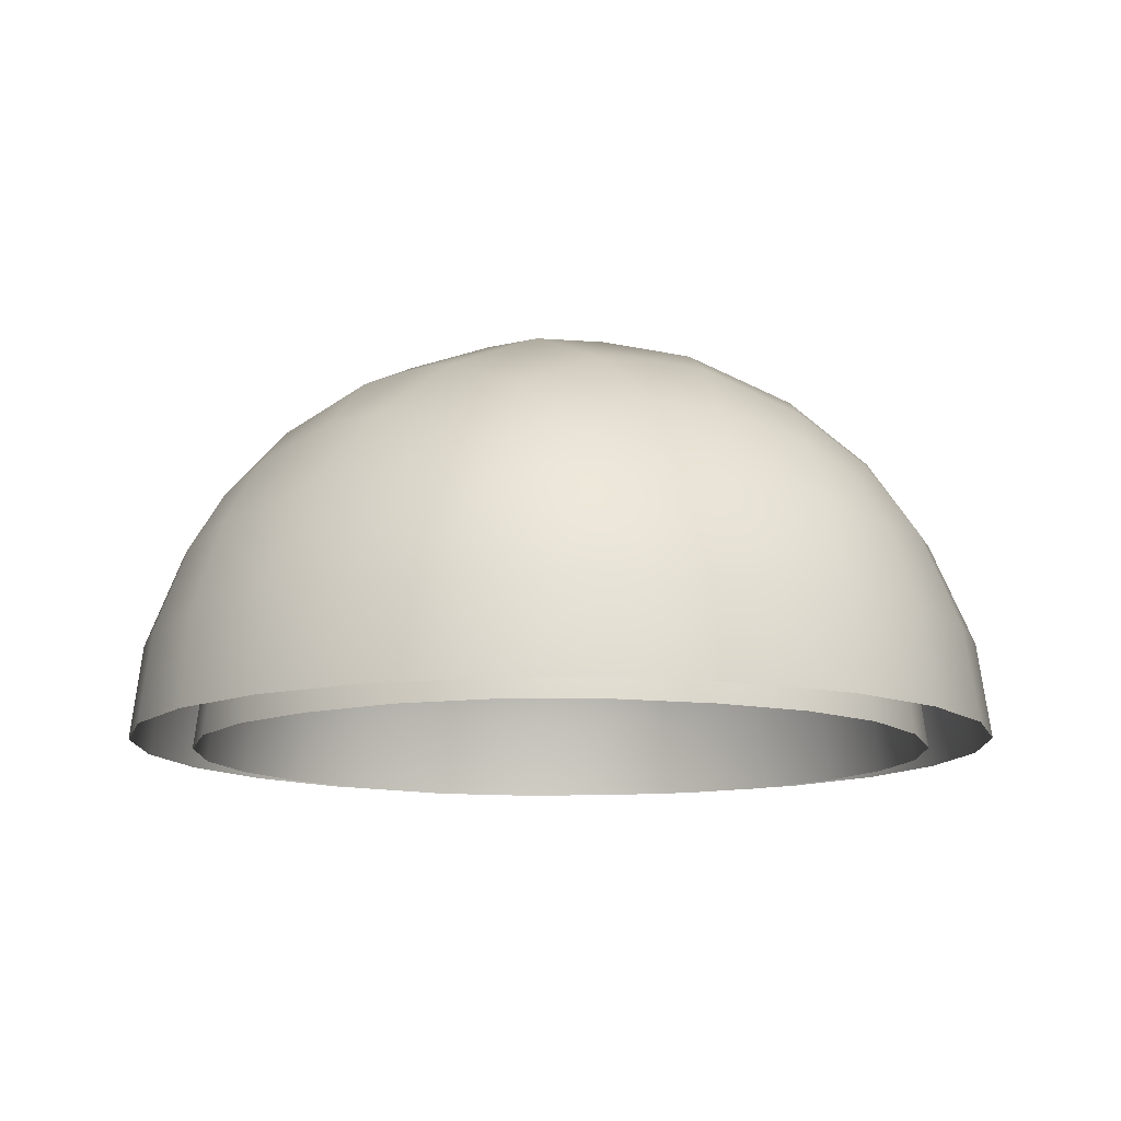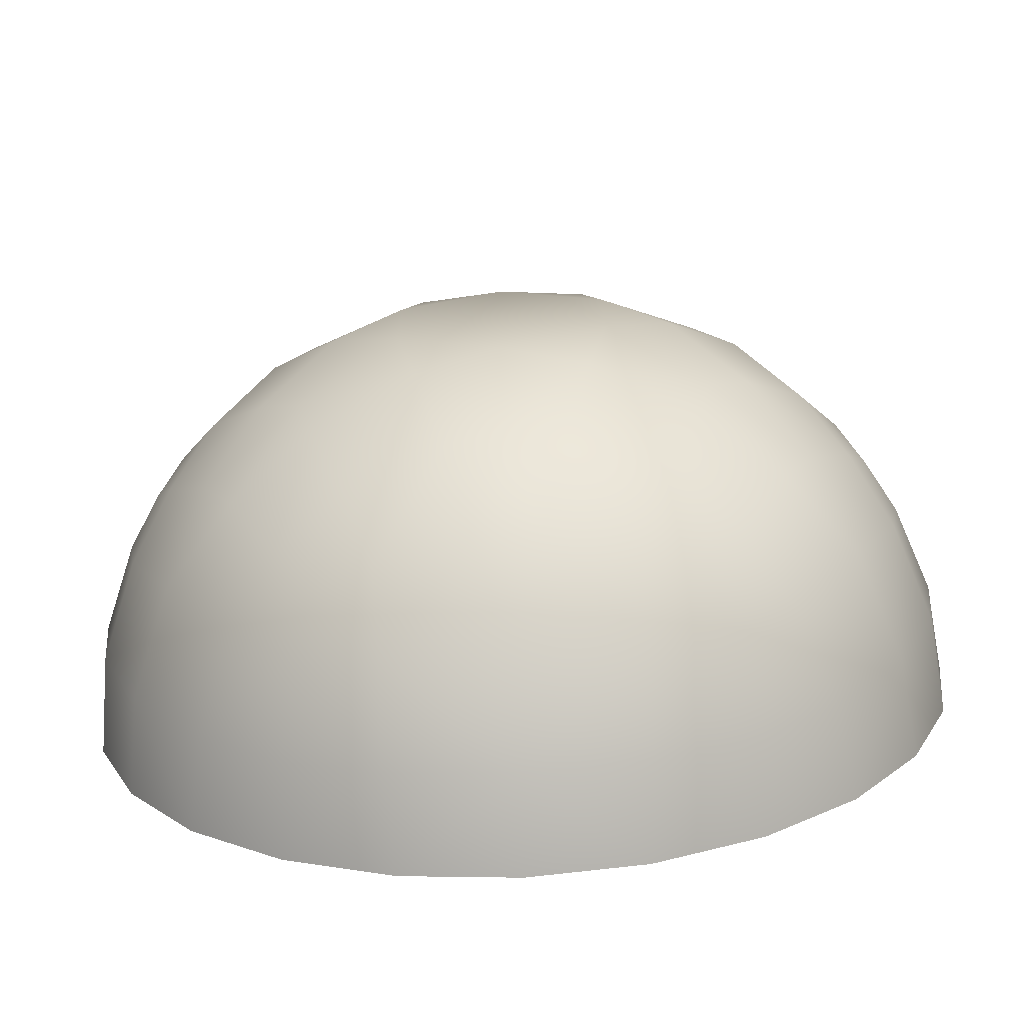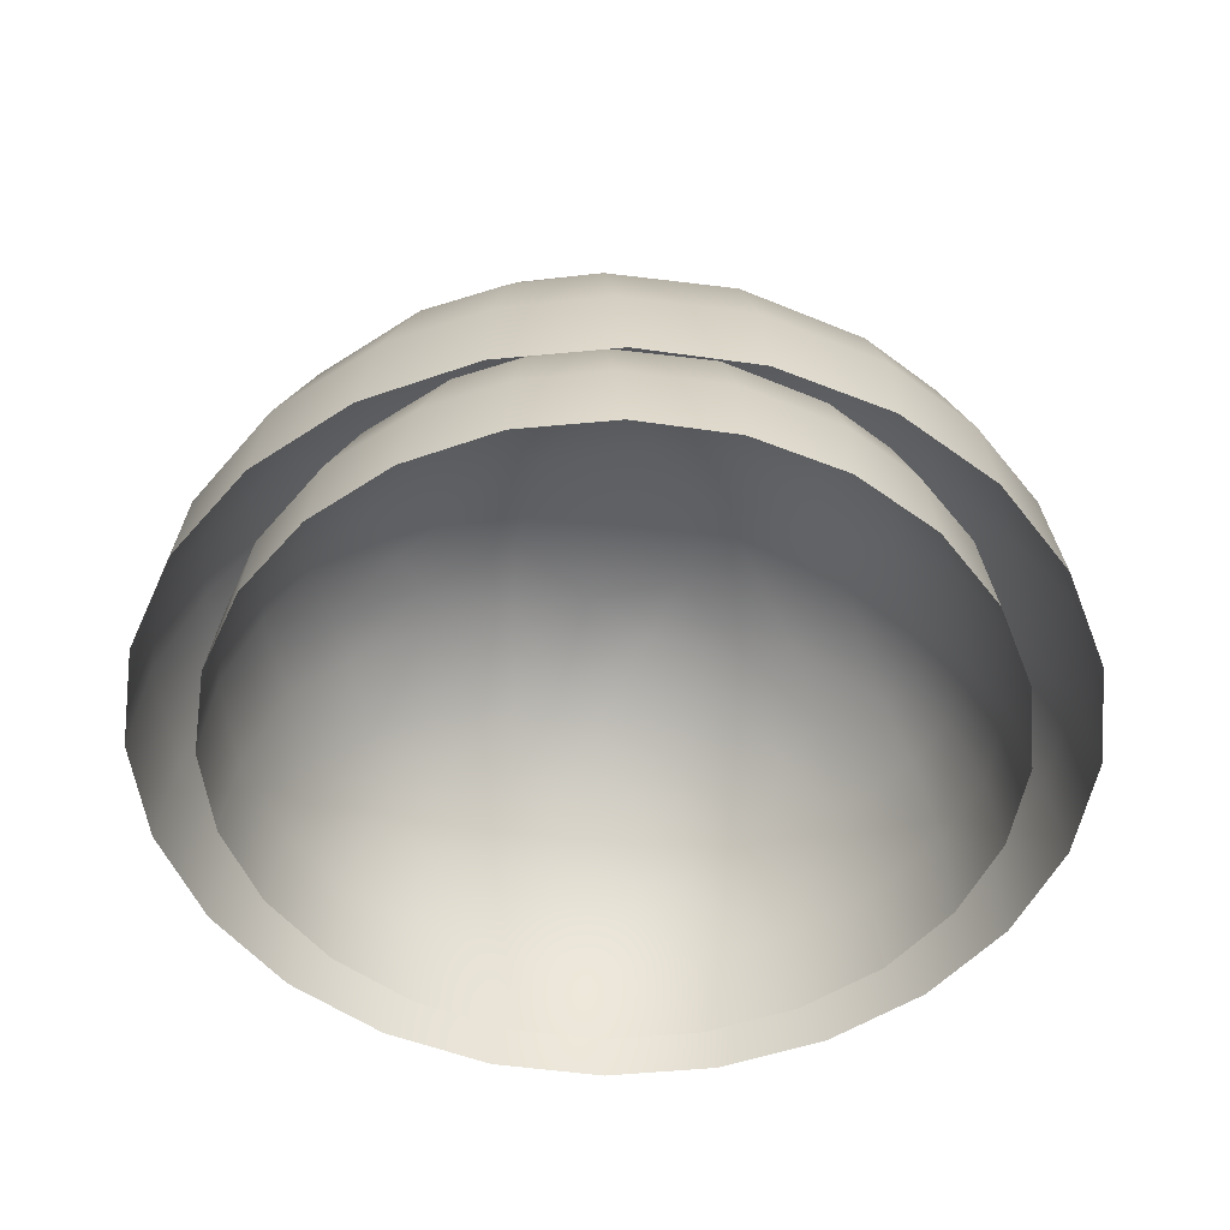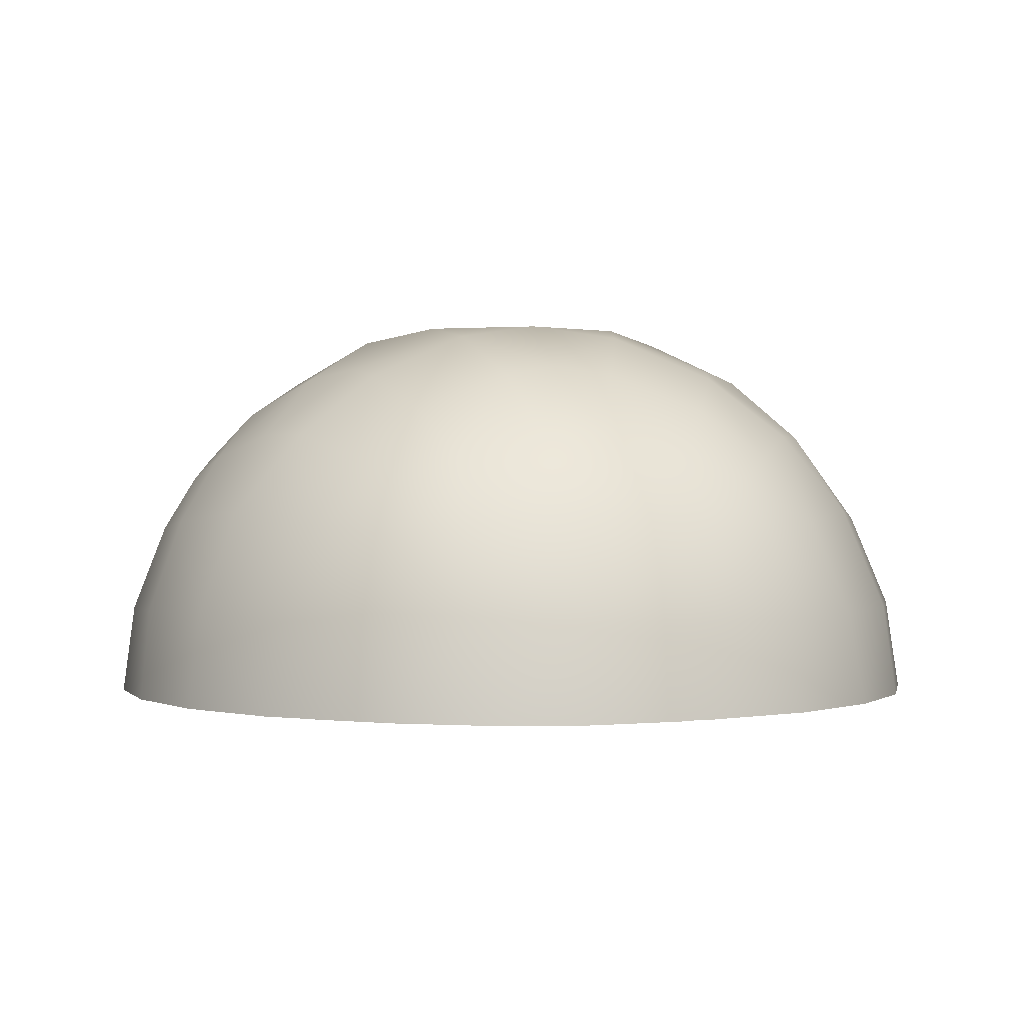
<metadata>
{"format":"obj","ext":"obj","renderer":"f3d","projection":"perspective","resolution":1024,"background":"white","views":[{"elev":-12.1,"azim":38.2,"up":"+Y"},{"elev":-71.8,"azim":-177.0,"up":"+Z"},{"elev":-50.2,"azim":163.6,"up":"+Y"},{"elev":0.8,"azim":108.5,"up":"+Y"}]}
</metadata>
<code>
v 2.162 1.75 0.9911
v 1.986 2.026 1.602
v 1.363 1.748 1.448
v 1.58 1.516 0.9054
v 1.743 1.218 0.5184
v 0.8793 1.364 1.338
v 1.162 1.218 0.8532
v 1.385 1.076 0.5696
v 2.5 0.2272 -0.1274
v 1.759 0.2173 -0.02772
v 1.182 0.203 0.2148
v 2.5 0.8693 0.1471
v 1.764 0.8015 0.2158
v 1.285 0.7445 0.3956
v 0.6833 0.2215 0.5942
v 0.5832 -0.3611 0.5823
v 2.838 1.75 0.9911
v 3.014 2.026 1.602
v 0.8897 0.8021 0.7211
v 1.798 -0.361 -0.119
v 1.144 -0.3606 0.1513
v 2.207 1.417 1.209
v 2.06 1.655 1.73
v 2.325 1.092 0.8072
v 1.528 1.415 1.596
v 1.711 1.214 1.133
v 2.696 1.366 0.5172
v 1.847 0.9642 0.8092
v 1.12 1.09 1.502
v 1.362 1.75 3.547
v 1.362 0.9641 1.089
v 1.549 0.8452 0.8524
v 2.5 0.1228 0.2585
v 1.865 0.1176 0.345
v 1.376 0.1069 0.5512
v 2.5 0.6709 0.4941
v 1.865 0.6157 0.5552
v 1.465 0.5684 0.7067
v 3.637 1.748 1.448
v 1.979 2.026 3.394
v 3.42 1.516 0.9054
v 0.9532 0.1214 0.8719
v 0.8644 -0.4125 0.8622
v 3.257 1.218 0.5184
v 1.133 0.6163 0.9786
v 2.158 1.748 4.011
v 2.5 -0.4147 0.1858
v 2.5 1.81 1.09
v 2.5 2.111 1.771
v 2.304 1.366 0.5172
v 2.5 -0.3578 -0.2102
v 2.5 -0.3617 -0.2107
v 2.5 1.467 1.295
v 2.5 1.724 1.875
v 2.5 -0.4147 0.1858
v 3.838 1.218 0.8532
v 3.615 1.076 0.5696
v 3.241 0.2173 -0.02772
v 3.818 0.203 0.2148
v 3.236 0.8015 0.2158
v 3.715 0.7445 0.3956
v 4.317 0.2215 0.5942
v 4.417 -0.3611 0.5823
v 4.11 0.8021 0.7211
v 1.9 -0.4119 0.2644
v 1.343 -0.4097 0.495
v 3.202 -0.361 -0.119
v 3.856 -0.3606 0.1513
v 0.4959 -0.415 1.343
v 2.793 1.417 1.209
v 2.94 1.655 1.73
v 2.675 1.092 0.8072
v 3.472 1.415 1.596
v 3.289 1.214 1.133
v 3.153 0.9642 0.8092
v 3.88 1.09 1.502
v 3.638 1.75 3.547
v 3.638 0.9641 1.089
v 3.451 0.8452 0.8524
v 3.135 0.1176 0.345
v 3.624 0.1069 0.5512
v 3.135 0.6157 0.5552
v 3.535 0.5684 0.7067
v 3.021 2.026 3.394
v 4.047 0.1214 0.8719
v 4.136 -0.4125 0.8622
v 3.867 0.6163 0.9786
v 4.119 1.366 3.662
v 2.842 1.748 4.011
v 2.5 -0.4147 0.1858
v 3.1 -0.4119 0.2644
v 3.657 -0.4097 0.495
v 4.504 -0.415 1.343
v 3.421 1.516 4.094
v 3.837 1.218 4.147
v 4.121 1.364 1.338
v 4.774 0.2332 1.187
v 3.13 2.111 2.136
v 3.721 1.809 1.795
v 4.847 -0.3565 1.145
v 4.538 0.8686 1.323
v 4.847 -0.3617 1.145
v 4.44 0.1282 1.38
v 3.04 1.724 2.188
v 3.544 1.467 1.897
v 4.238 0.6703 1.497
v 2.696 1.364 4.485
v 1.579 1.516 4.094
v 3.257 1.218 4.482
v 3.615 1.076 4.43
v 4.319 0.2173 4.406
v 3.82 0.203 4.784
v 4.11 0.8015 4.279
v 3.715 0.7445 4.604
v 1.163 1.218 4.147
v 3.242 0.2215 5.026
v 3.202 -0.3611 5.119
v 3.235 0.8021 4.784
v 4.417 -0.361 4.418
v 3.856 -0.3606 4.849
v 0.2257 0.2332 1.187
v 3.976 1.75 2.961
v 3.535 2.026 2.504
v 3.472 1.417 3.4
v 2.947 1.655 3.266
v 3.879 1.092 3.498
v 2.797 1.415 3.793
v 3.289 1.214 3.867
v 3.638 0.9642 3.911
v 2.674 1.09 4.194
v 1.87 2.111 2.136
v 3.153 0.9641 4.191
v 3.451 0.8452 4.148
v 4.049 0.1176 4.128
v 3.626 0.1069 4.448
v 3.867 0.6157 4.022
v 3.535 0.5684 4.293
v 1.279 1.809 1.795
v 3.137 0.1214 4.654
v 3.101 -0.4125 4.735
v 3.134 0.6163 4.445
v 3.979 1.748 2.041
v 0.1532 -0.3565 1.145
v 4.341 1.516 2.5
v 0.4617 0.8686 1.323
v 4.504 -0.4147 3.657
v 4.136 -0.4119 4.138
v 3.658 -0.4097 4.505
v 4.595 1.218 2.835
v 2.5 -0.415 4.814
v 0.1526 -0.3617 1.145
v 4.317 1.364 1.677
v 3.721 1.81 3.205
v 3.131 2.111 2.864
v 4.315 1.366 3.321
v 4.847 -0.3578 3.855
v 4.848 -0.3617 3.855
v 3.544 1.467 3.103
v 3.041 1.724 2.812
v 4.504 -0.4147 3.657
v 4.595 1.218 2.165
v 4.729 1.076 2.5
v 4.775 0.2272 3.814
v 5.06 0.2173 3.122
v 5.138 0.203 2.501
v 4.538 0.8693 3.676
v 4.846 0.8015 3.005
v 4.93 0.7445 2.5
v 5.059 0.2215 1.88
v 5.119 -0.3611 1.799
v 4.846 0.8021 1.995
v 5.119 -0.361 3.201
v 5.212 -0.3606 2.5
v 3.765 1.417 2.892
v 3.386 1.655 2.504
v 4.053 1.092 3.195
v 3.768 1.415 2.11
v 4.078 1.214 2.5
v 4.291 0.9642 2.78
v 4.055 1.09 1.804
v 4.291 0.9641 2.22
v 4.402 0.8452 2.5
v 4.441 0.1228 3.621
v 4.684 0.1176 3.027
v 4.75 0.1069 2.501
v 4.237 0.6709 3.503
v 4.501 0.6157 2.923
v 4.571 0.5684 2.5
v 4.683 0.1214 1.975
v 4.736 -0.4125 1.902
v 4.501 0.6163 2.077
v 4.504 -0.4147 3.657
v 4.736 -0.4119 3.098
v 4.815 -0.4097 2.5
v 2.5 0.2332 5.126
v 2.5 2.111 3.228
v 2.5 1.809 3.91
v 2.5 -0.3565 5.21
v 2.5 0.8686 4.854
v 2.5 -0.3617 5.211
v 2.5 0.1282 4.74
v 2.5 1.724 3.123
v 2.5 1.467 3.705
v 2.5 0.6703 4.507
v 0.5598 0.1282 1.38
v 1.96 1.724 2.188
v 1.456 1.467 1.897
v 0.7622 0.6703 1.497
v 2.304 1.364 4.485
v 1.743 1.218 4.482
v 1.385 1.076 4.43
v 0.6814 0.2173 4.406
v 1.18 0.203 4.784
v 0.8898 0.8015 4.279
v 1.285 0.7445 4.604
v 1.758 0.2215 5.026
v 1.798 -0.3611 5.119
v 1.765 0.8021 4.784
v 0.5829 -0.361 4.418
v 1.144 -0.3606 4.849
v 1.024 1.75 2.961
v 1.465 2.026 2.504
v 1.528 1.417 3.4
v 2.053 1.655 3.266
v 2.203 1.415 3.793
v 1.711 1.214 3.867
v 1.362 0.9642 3.911
v 2.326 1.09 4.194
v 1.847 0.9641 4.191
v 1.549 0.8452 4.148
v 0.6846 1.366 3.321
v 0.9514 0.1176 4.128
v 1.374 0.1069 4.448
v 1.133 0.6157 4.022
v 1.465 0.5684 4.293
v 1.863 0.1214 4.654
v 1.899 -0.4125 4.735
v 1.866 0.6163 4.445
v 1.021 1.748 2.041
v 0.659 1.516 2.5
v 0.4959 -0.4147 3.657
v 0.864 -0.4119 4.138
v 1.342 -0.4097 4.505
v 0.4051 1.218 2.835
v 0.6833 1.364 1.677
v 1.279 1.81 3.205
v 1.869 2.111 2.864
v 0.881 1.366 3.662
v 0.1529 -0.3578 3.855
v 0.1525 -0.3617 3.855
v 1.456 1.467 3.103
v 1.959 1.724 2.812
v 1.121 1.092 3.498
v 0.4958 -0.4147 3.657
v 0.405 1.218 2.165
v 0.271 1.076 2.5
v 0.2246 0.2272 3.814
v -0.05955 0.2173 3.122
v -0.1379 0.203 2.501
v 0.4624 0.8693 3.676
v 0.1538 0.8015 3.005
v 0.07016 0.7445 2.5
v -0.05882 0.2215 1.88
v -0.1191 -0.3611 1.799
v 0.1543 0.8021 1.995
v -0.1192 -0.361 3.201
v -0.212 -0.3606 2.5
v 1.235 1.417 2.892
v 1.614 1.655 2.504
v 0.9466 1.092 3.195
v 1.232 1.415 2.11
v 0.9217 1.214 2.5
v 0.7092 0.9642 2.78
v 0.9455 1.09 1.804
v 0.7091 0.9641 2.22
v 0.5976 0.8452 2.5
v 0.5588 0.1228 3.621
v 0.316 0.1176 3.027
v 0.2503 0.1069 2.501
v 0.7629 0.6709 3.503
v 0.4985 0.6157 2.923
v 0.4293 0.5684 2.5
v 0.3166 0.1214 1.975
v 0.2638 -0.4125 1.902
v 0.4989 0.6163 2.077
v 0.4957 -0.4147 3.657
v 0.2638 -0.4119 3.098
v 0.1849 -0.4097 2.5
f 99 96 39
f 12 50 27
f 27 60 12
f 9 60 58
f 45 29 208
f 30 46 40
f 208 29 274
f 45 32 31
f 43 205 69
f 36 34 33
f 37 32 38
f 138 6 245
f 4 8 7
f 13 50 12
f 197 209 107
f 9 13 12
f 48 50 1
f 48 2 49
f 2 138 131
f 246 248 30
f 6 19 145
f 145 245 6
f 121 15 16
f 13 8 5
f 20 9 51
f 10 14 13
f 3 7 6
f 1 5 4
f 15 21 16
f 46 210 209
f 19 8 14
f 99 18 98
f 18 48 49
f 153 88 155
f 1 3 2
f 219 257 249
f 121 19 15
f 21 10 20
f 40 197 196
f 17 44 27
f 33 65 47
f 231 261 260
f 34 66 65
f 260 248 231
f 34 38 35
f 24 37 36
f 23 53 54
f 207 23 206
f 22 28 24
f 53 22 24
f 25 22 23
f 66 42 43
f 42 38 45
f 205 45 208
f 26 32 28
f 55 33 47
f 25 31 26
f 207 29 25
f 9 58 67
f 246 40 247
f 58 61 59
f 58 68 67
f 39 17 18
f 41 57 44
f 197 107 89
f 163 111 119
f 48 27 50
f 197 84 196
f 39 56 41
f 15 14 11
f 89 109 94
f 60 57 61
f 63 97 100
f 97 64 101
f 64 96 101
f 68 62 63
f 62 61 64
f 64 57 56
f 167 155 166
f 216 215 213
f 53 71 54
f 53 72 70
f 71 105 104
f 70 73 71
f 70 75 74
f 105 73 76
f 73 78 76
f 74 79 78
f 55 90 33
f 91 33 90
f 92 80 91
f 80 36 33
f 80 83 82
f 36 72 24
f 82 72 36
f 82 79 75
f 103 86 93
f 103 87 85
f 76 87 106
f 85 92 86
f 85 83 81
f 87 79 83
f 84 153 154
f 89 77 84
f 77 95 88
f 163 167 166
f 195 216 217
f 218 211 215
f 195 218 216
f 99 152 96
f 94 110 95
f 111 120 119
f 163 113 111
f 111 114 112
f 166 155 88
f 88 113 166
f 113 110 114
f 117 195 198
f 195 118 199
f 118 107 199
f 120 116 117
f 116 114 118
f 118 110 109
f 214 248 260
f 123 99 98
f 153 123 154
f 212 215 214
f 257 261 258
f 220 212 219
f 257 214 260
f 122 149 144
f 158 125 159
f 158 126 124
f 125 203 202
f 124 127 125
f 124 129 128
f 203 127 130
f 127 132 130
f 128 133 132
f 160 146 183
f 147 183 146
f 148 134 147
f 134 186 183
f 134 137 136
f 186 126 176
f 136 126 186
f 136 133 129
f 201 140 150
f 201 141 139
f 130 141 204
f 139 148 140
f 139 137 135
f 141 133 137
f 172 163 156
f 214 211 115
f 164 168 167
f 173 164 172
f 122 142 123
f 144 162 161
f 153 155 122
f 142 161 152
f 167 162 149
f 101 96 152
f 97 169 170
f 97 171 169
f 152 171 101
f 169 173 170
f 169 168 165
f 171 162 168
f 175 158 159
f 158 174 176
f 105 175 104
f 177 174 175
f 174 179 176
f 105 180 177
f 177 181 178
f 178 182 179
f 160 183 192
f 183 193 192
f 184 194 193
f 186 184 183
f 184 188 185
f 176 187 186
f 187 182 188
f 106 180 76
f 190 103 93
f 103 191 106
f 191 180 106
f 194 189 190
f 189 188 191
f 191 182 181
f 199 107 209
f 209 218 199
f 216 220 217
f 138 245 239
f 108 211 210
f 30 115 108
f 138 222 131
f 222 246 247
f 206 202 252
f 221 244 231
f 224 251 252
f 251 223 253
f 203 224 202
f 225 223 224
f 223 227 253
f 203 228 225
f 225 229 226
f 226 230 227
f 254 277 241
f 277 242 241
f 232 243 242
f 280 232 277
f 232 235 233
f 253 234 280
f 234 230 235
f 204 228 130
f 237 201 150
f 201 238 204
f 238 228 204
f 243 236 237
f 236 235 238
f 238 230 229
f 257 258 266
f 258 262 259
f 258 267 266
f 239 221 222
f 240 256 244
f 246 231 248
f 104 159 202
f 54 104 206
f 239 255 240
f 206 23 54
f 261 256 262
f 264 121 143
f 121 265 145
f 265 245 145
f 267 263 264
f 263 262 265
f 265 256 255
f 252 269 206
f 202 224 252
f 159 125 202
f 251 269 252
f 251 270 268
f 269 207 206
f 268 271 269
f 268 273 272
f 207 271 274
f 271 275 274
f 272 276 275
f 254 286 277
f 287 277 286
f 288 278 287
f 278 280 277
f 278 282 281
f 280 270 253
f 281 270 280
f 281 276 273
f 205 284 69
f 205 285 283
f 274 285 208
f 283 288 284
f 283 282 279
f 285 276 282
f 104 175 159
f 54 71 104
f 104 202 206
f 131 196 98
f 131 222 247
f 247 40 196
f 196 84 154
f 154 123 98
f 98 18 49
f 49 2 131
f 131 247 196
f 196 154 98
f 98 49 131
f 27 44 60
f 9 12 60
f 45 31 29
f 30 108 46
f 45 38 32
f 43 42 205
f 36 37 34
f 37 28 32
f 138 3 6
f 4 5 8
f 13 5 50
f 197 46 209
f 9 10 13
f 48 1 2
f 2 3 138
f 6 7 19
f 16 151 143
f 143 121 16
f 13 14 8
f 51 52 20
f 20 10 9
f 10 11 14
f 3 4 7
f 1 50 5
f 15 11 21
f 46 108 210
f 19 7 8
f 99 39 18
f 18 17 48
f 153 77 88
f 1 4 3
f 249 250 219
f 219 212 257
f 121 145 19
f 21 11 10
f 40 46 197
f 17 41 44
f 33 34 65
f 231 244 261
f 34 35 66
f 34 37 38
f 24 28 37
f 23 22 53
f 207 25 23
f 22 26 28
f 25 26 22
f 66 35 42
f 42 35 38
f 205 42 45
f 26 31 32
f 25 29 31
f 207 274 29
f 67 52 51
f 51 9 67
f 246 30 40
f 58 60 61
f 58 59 68
f 39 41 17
f 41 56 57
f 119 157 156
f 156 163 119
f 48 17 27
f 197 89 84
f 39 96 56
f 15 19 14
f 89 107 109
f 60 44 57
f 100 102 63
f 63 62 97
f 97 62 64
f 64 56 96
f 68 59 62
f 62 59 61
f 64 61 57
f 167 149 155
f 216 218 215
f 53 70 71
f 53 24 72
f 71 73 105
f 70 74 73
f 70 72 75
f 73 74 78
f 74 75 79
f 91 80 33
f 92 81 80
f 80 82 36
f 80 81 83
f 82 75 72
f 82 83 79
f 103 85 86
f 103 106 87
f 76 78 87
f 85 81 92
f 85 87 83
f 87 78 79
f 84 77 153
f 89 94 77
f 77 94 95
f 163 164 167
f 217 200 198
f 198 195 217
f 218 210 211
f 195 199 218
f 99 142 152
f 94 109 110
f 111 112 120
f 163 166 113
f 111 113 114
f 88 95 113
f 113 95 110
f 198 200 117
f 117 116 195
f 195 116 118
f 118 109 107
f 120 112 116
f 116 112 114
f 118 114 110
f 214 115 248
f 123 142 99
f 153 122 123
f 212 213 215
f 257 260 261
f 220 213 212
f 257 212 214
f 122 155 149
f 158 124 125
f 158 176 126
f 125 127 203
f 124 128 127
f 124 126 129
f 127 128 132
f 128 129 133
f 147 134 183
f 148 135 134
f 134 136 186
f 134 135 137
f 136 129 126
f 136 137 133
f 201 139 140
f 201 204 141
f 130 132 141
f 139 135 148
f 139 141 137
f 141 132 133
f 156 157 172
f 172 164 163
f 214 215 211
f 164 165 168
f 173 165 164
f 122 144 142
f 144 149 162
f 142 144 161
f 167 168 162
f 170 102 100
f 100 97 170
f 97 101 171
f 152 161 171
f 169 165 173
f 169 171 168
f 171 161 162
f 175 174 158
f 105 177 175
f 177 178 174
f 174 178 179
f 105 76 180
f 177 180 181
f 178 181 182
f 183 184 193
f 184 185 194
f 186 187 184
f 184 187 188
f 176 179 187
f 187 179 182
f 190 189 103
f 103 189 191
f 191 181 180
f 194 185 189
f 189 185 188
f 191 188 182
f 209 210 218
f 216 213 220
f 108 115 211
f 30 248 115
f 138 239 222
f 222 221 246
f 221 240 244
f 224 223 251
f 203 225 224
f 225 226 223
f 223 226 227
f 203 130 228
f 225 228 229
f 226 229 230
f 277 232 242
f 232 233 243
f 280 234 232
f 232 234 235
f 253 227 234
f 234 227 230
f 237 236 201
f 201 236 238
f 238 229 228
f 243 233 236
f 236 233 235
f 238 235 230
f 266 250 249
f 249 257 266
f 258 261 262
f 258 259 267
f 239 240 221
f 240 255 256
f 246 221 231
f 239 245 255
f 261 244 256
f 143 151 264
f 264 263 121
f 121 263 265
f 265 255 245
f 267 259 263
f 263 259 262
f 265 262 256
f 251 268 269
f 251 253 270
f 269 271 207
f 268 272 271
f 268 270 273
f 271 272 275
f 272 273 276
f 287 278 277
f 288 279 278
f 278 281 280
f 278 279 282
f 281 273 270
f 281 282 276
f 205 283 284
f 205 208 285
f 274 275 285
f 283 279 288
f 283 285 282
f 285 275 276

</code>
